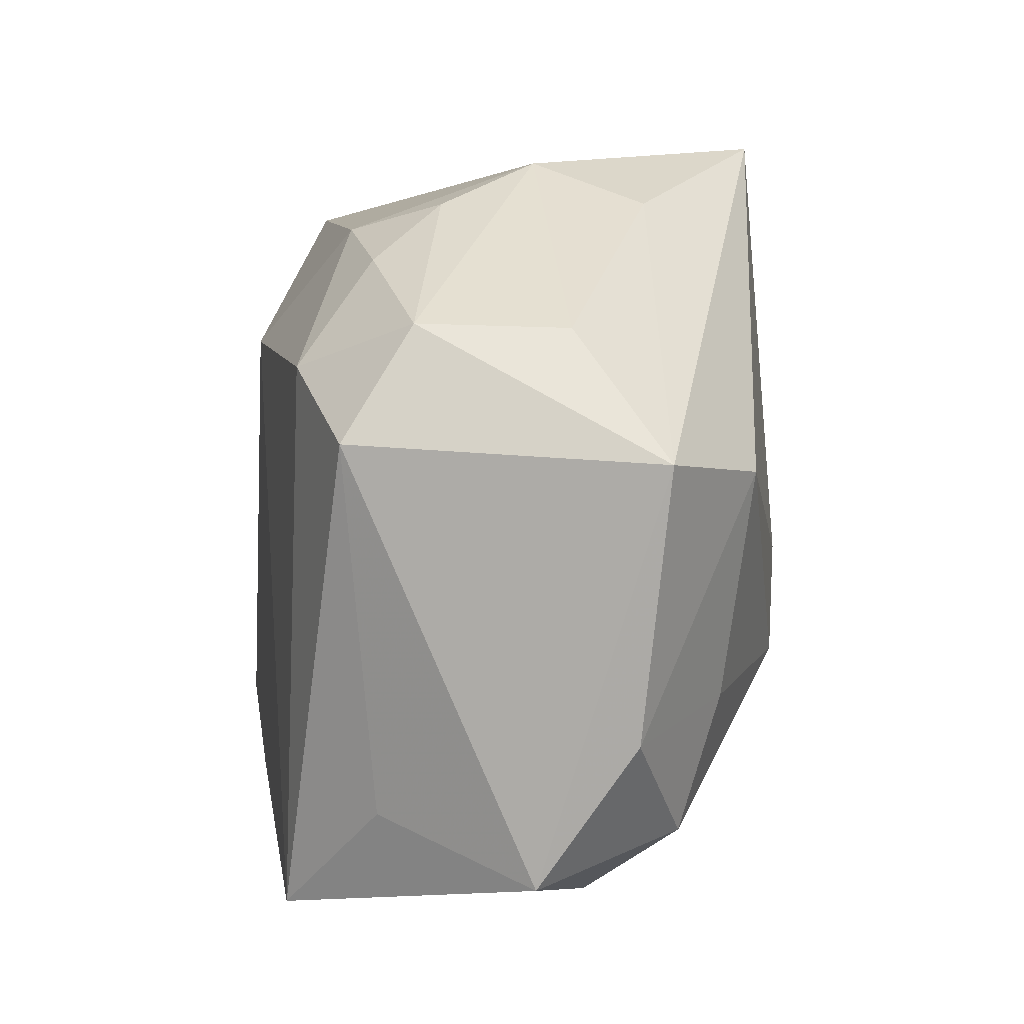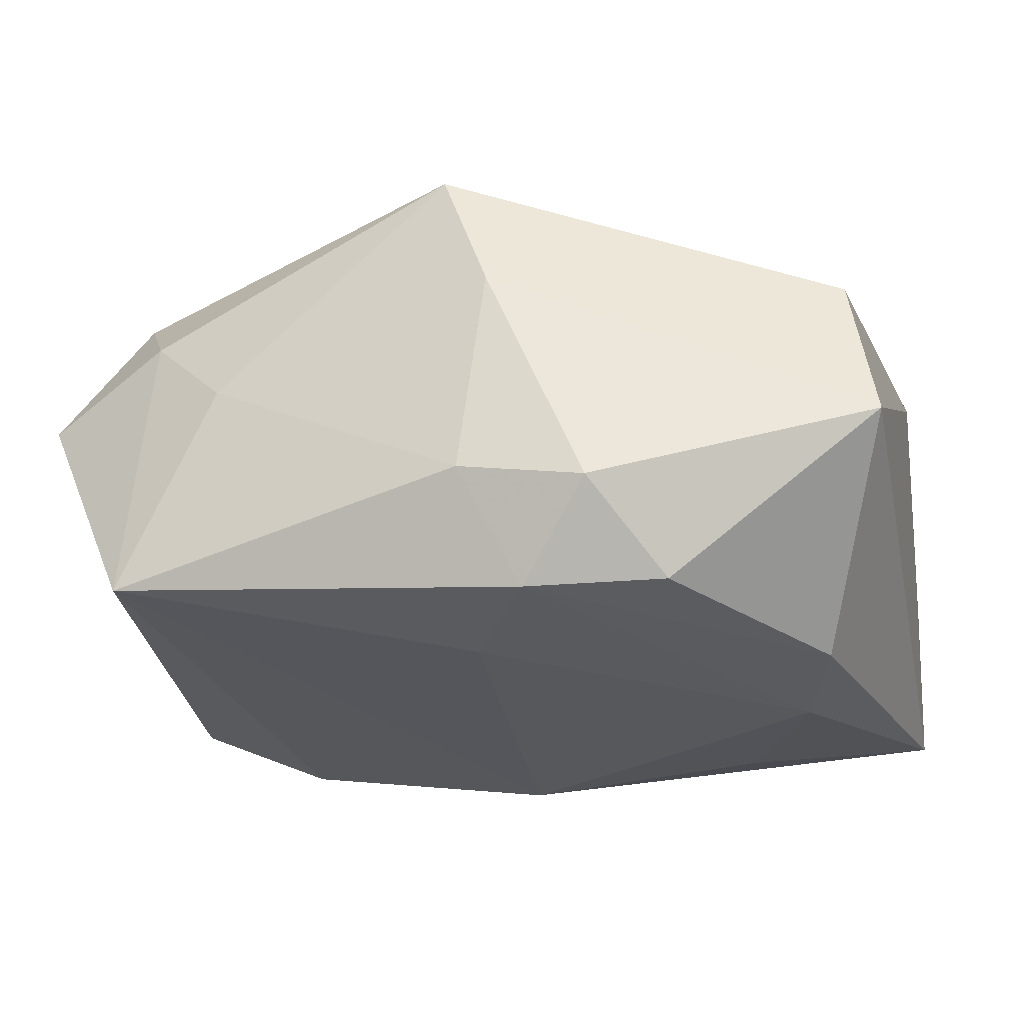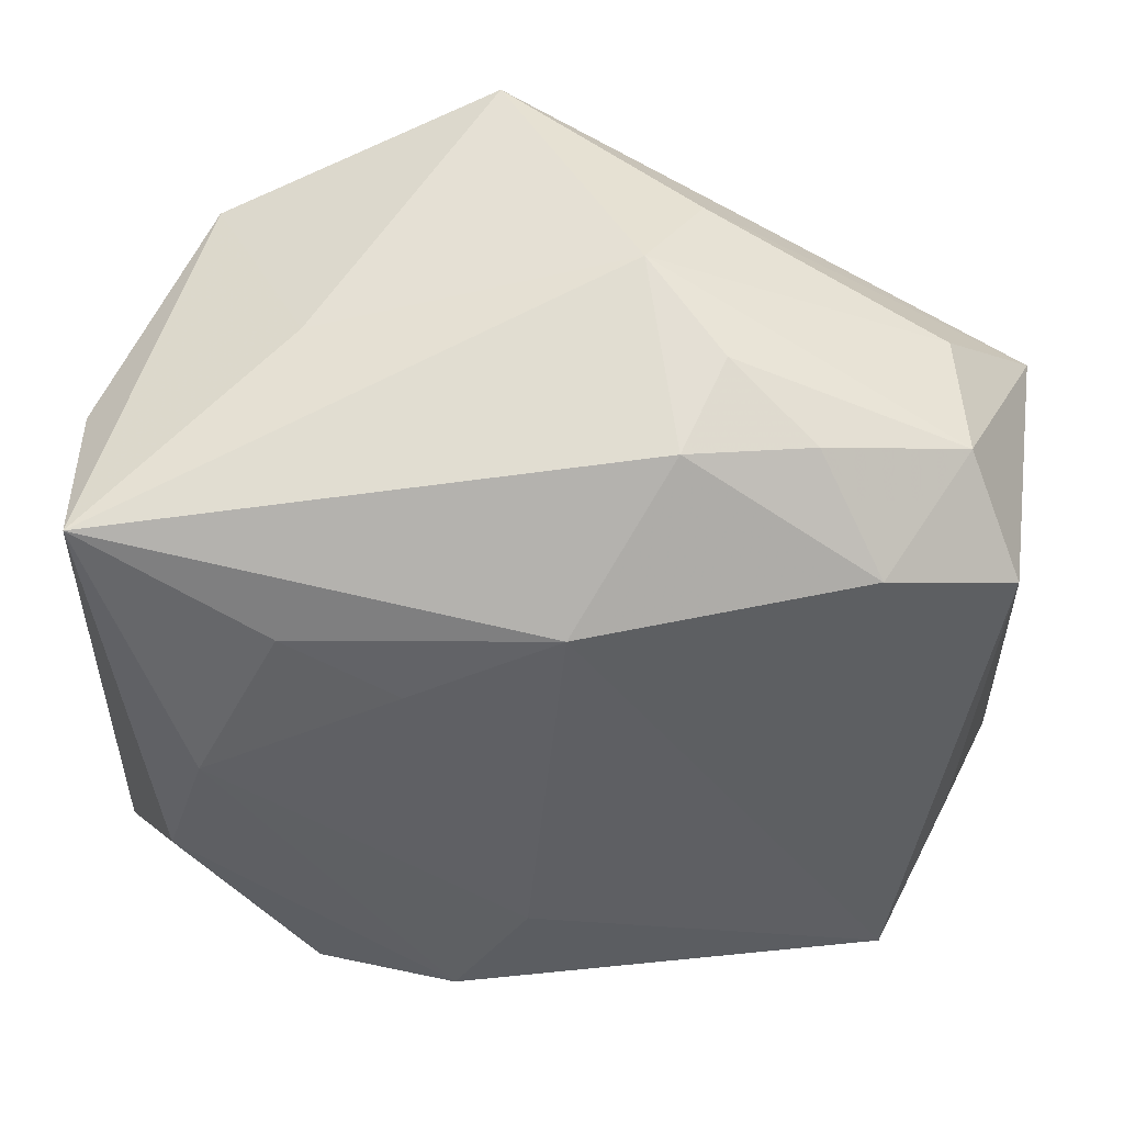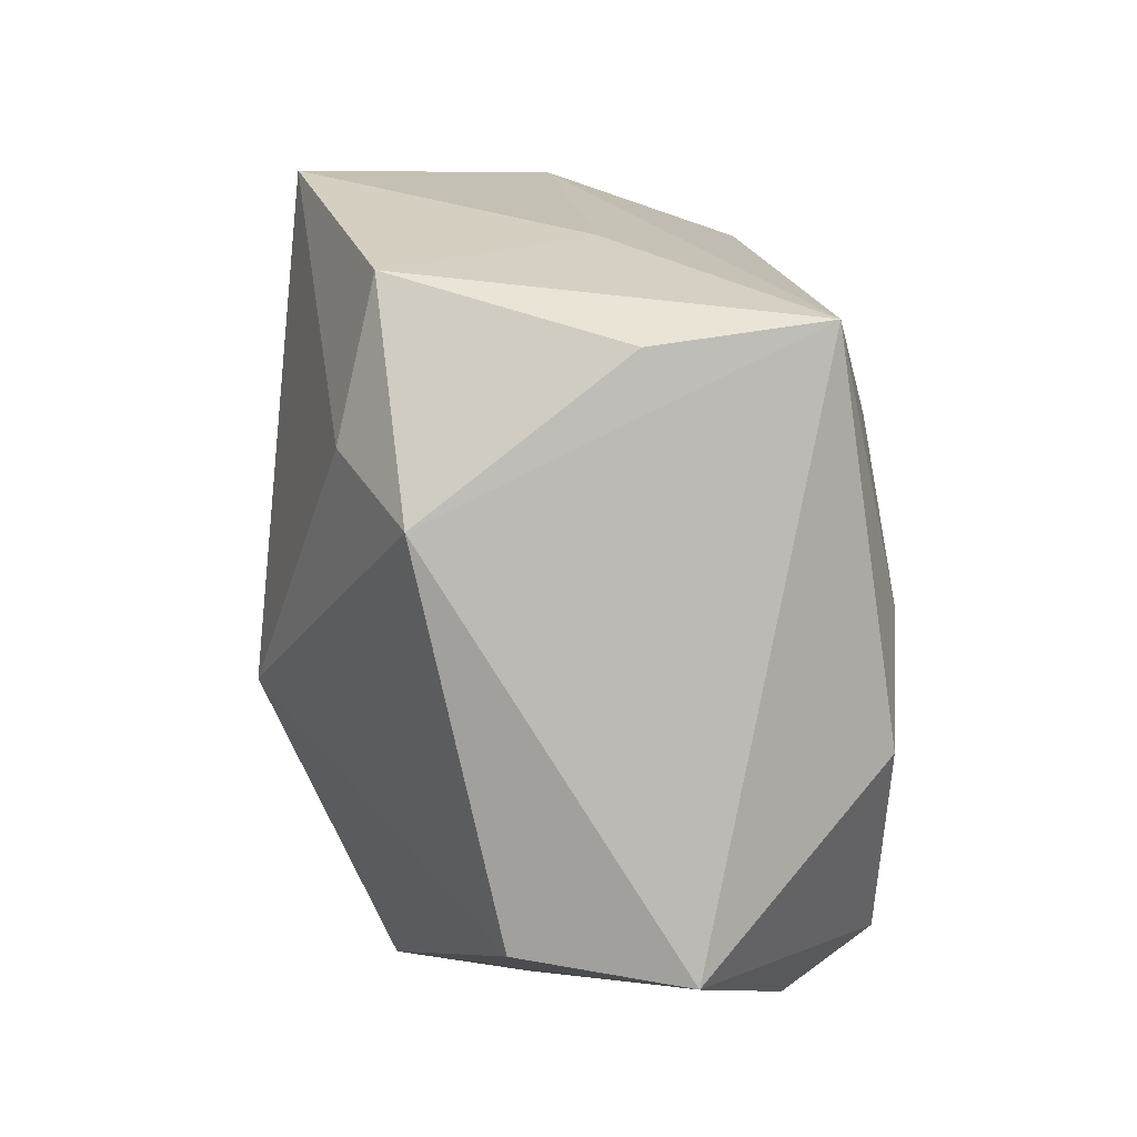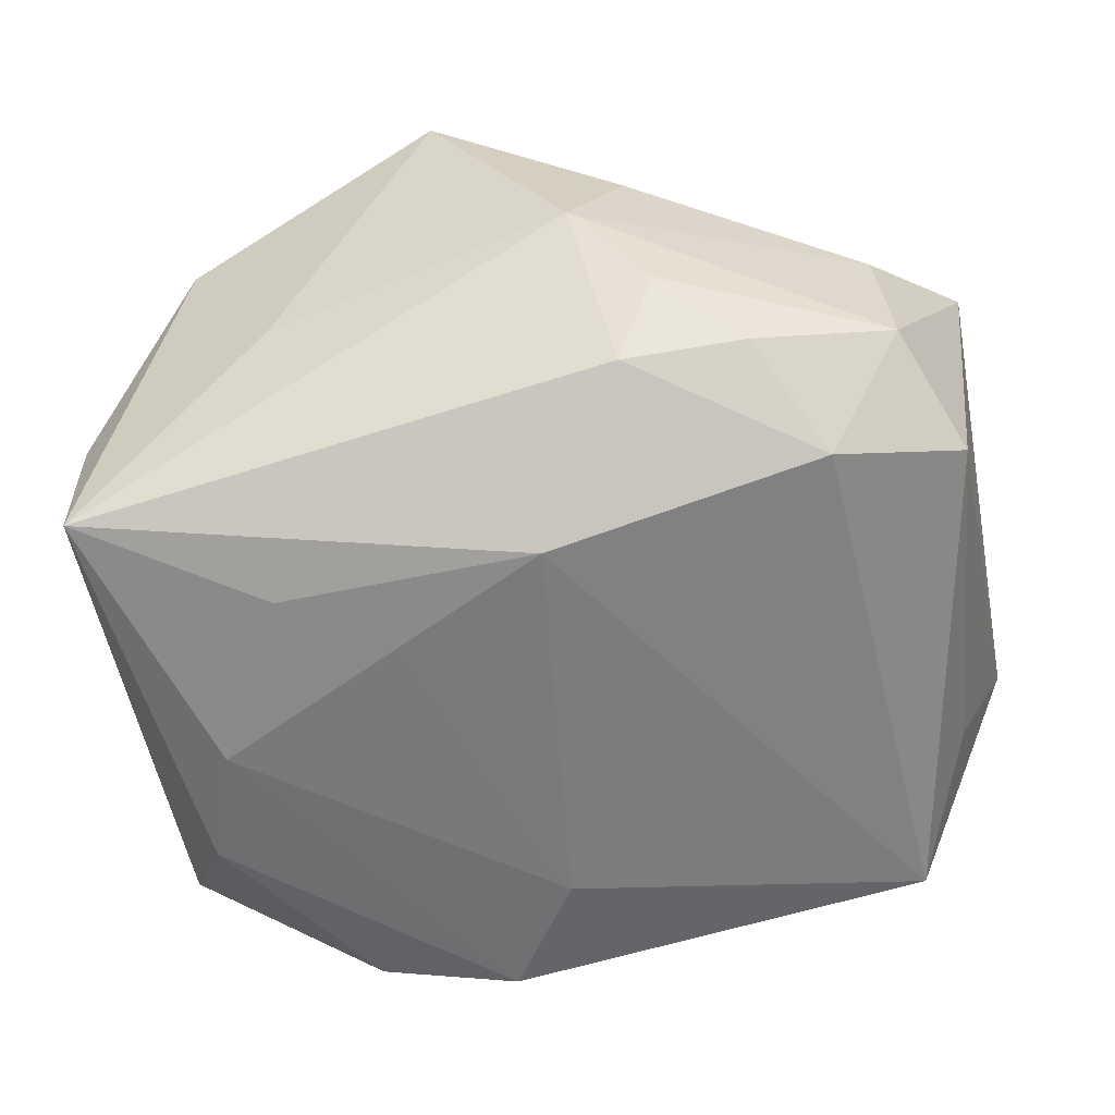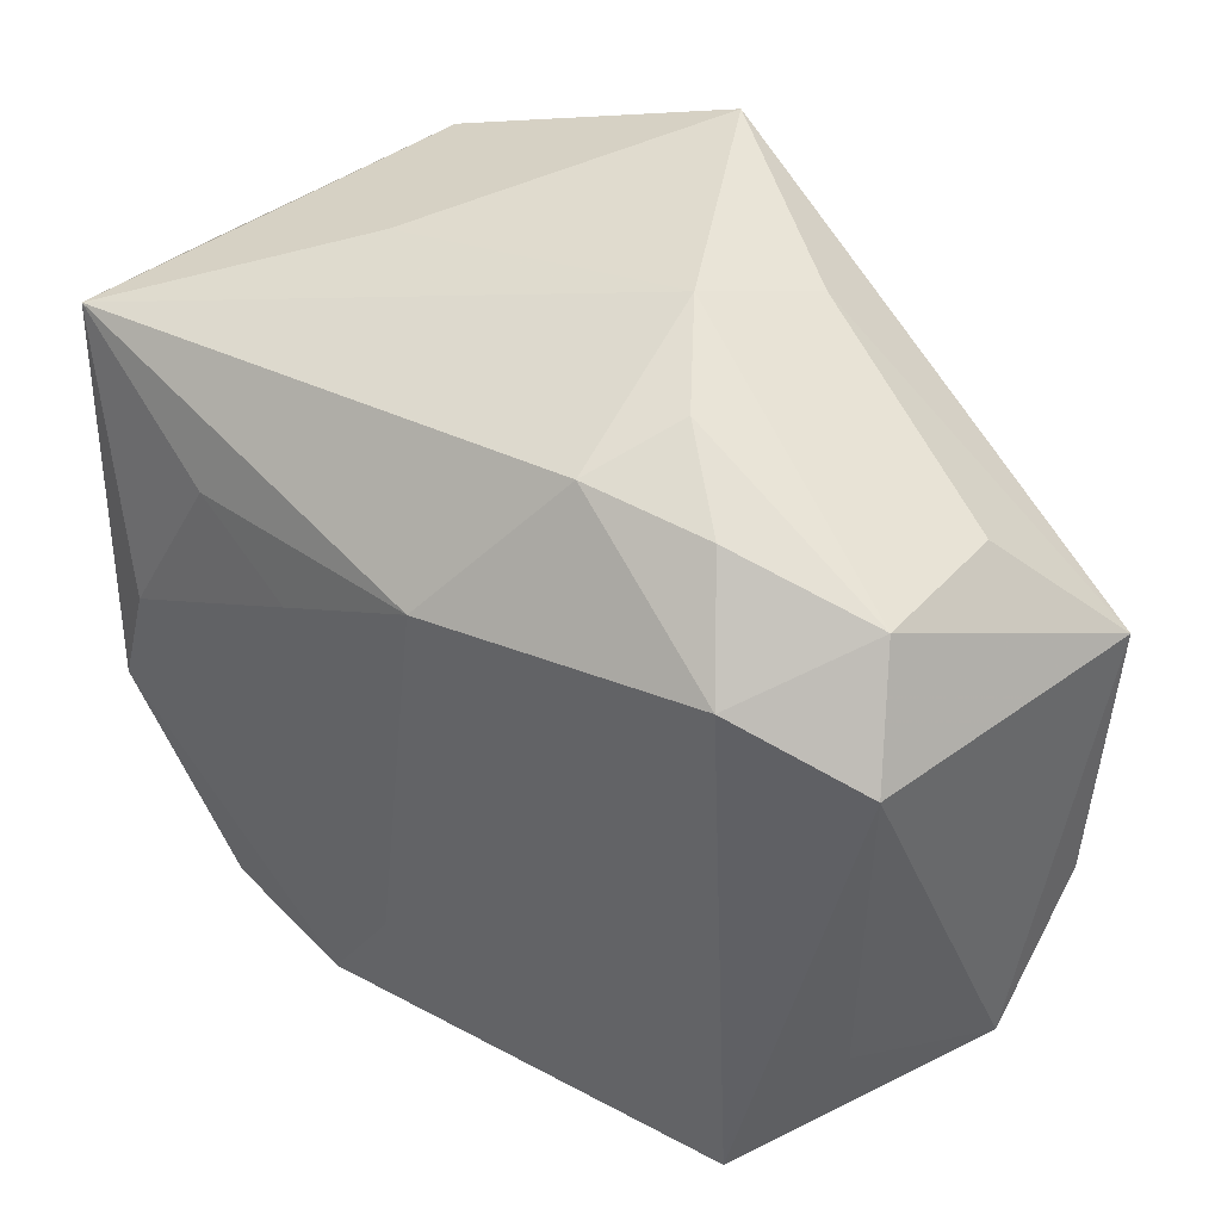
<metadata>
{"format":"obj","ext":"obj","renderer":"f3d","projection":"perspective","resolution":1024,"background":"white","views":[{"elev":14.0,"azim":-90.3,"up":"+Y"},{"elev":-31.2,"azim":14.7,"up":"+Z"},{"elev":47.7,"azim":-177.2,"up":"+Y"},{"elev":8.6,"azim":91.1,"up":"+Y"},{"elev":-55.0,"azim":-170.6,"up":"+Z"},{"elev":43.0,"azim":-138.2,"up":"+Y"}]}
</metadata>
<code>
v 0.02723 0.001921 -0.02421
v 0.02004 0.01606 -0.02224
v -0.0143 0.03183 -0.005127
v 0.03827 -0.02474 -0.009225
v -0.03297 -0.01951 0.01525
v -0.02984 -0.00843 0.01892
v 0.03064 -0.008598 -0.02404
v -0.03083 -0.02695 -0.01865
v -0.02861 -0.02675 0.007348
v -0.02162 0.02792 -0.0108
v -0.03289 0.02391 0.005888
v -0.01225 0.03164 0.01284
v 0.03701 0.02235 -0.004773
v -0.002661 0.01758 -0.02254
v 0.005103 0.03489 0.0235
v 0.005423 -0.03368 0.004503
v 0.02956 0.01432 0.01798
v 0.01926 -0.02532 -0.02366
v 0.007238 -0.02804 -0.02421
v -0.007579 0.03474 0.003059
v 0.03876 0.009202 0.01214
v -0.01206 -0.009749 0.02514
v 0.0005774 -0.01754 -0.02421
v -0.02703 0.01965 -0.01705
v -0.03393 0.02447 -0.006907
v 0.0123 -0.006626 0.02658
v 0.01023 0.01086 -0.02331
v 0.01941 0.0299 -0.001441
v -0.04106 -0.00918 0.01142
v -0.04106 0.01434 0.01376
v 0.01385 -0.0327 -0.01683
v -0.02116 -0.02966 -0.0007279
v 0.03611 0.02431 -0.019
v 0.02839 0.02751 0.01504
v -0.01129 -0.0001856 0.02529
v -0.03012 0.01126 0.02147
v -0.04092 -0.02174 0.002963
v -0.03616 -0.01683 -0.01035
v 0.001338 -0.03325 0.01627
v -0.03834 0.01545 -0.01277
v 0.03598 -0.02301 0.005053
v -0.01086 0.02915 -0.0133
v 0.002693 -0.03291 -0.01447
f 36 15 30
f 26 15 35
f 15 36 35
f 30 40 37
f 31 18 4
f 23 8 14
f 17 15 26
f 26 21 17
f 4 21 41
f 41 21 26
f 33 21 4
f 14 8 24
f 8 40 24
f 29 36 30
f 30 37 29
f 38 40 8
f 8 37 38
f 38 37 40
f 39 41 26
f 4 41 39
f 8 23 19
f 18 31 19
f 23 1 19
f 43 8 19
f 19 31 43
f 15 17 34
f 34 17 21
f 14 33 2
f 2 33 1
f 15 20 12
f 12 20 11
f 30 15 12
f 12 11 30
f 11 20 25
f 10 24 25
f 25 24 40
f 30 11 25
f 25 40 30
f 42 20 33
f 14 24 42
f 42 24 10
f 42 33 14
f 28 20 15
f 33 20 28
f 15 34 28
f 28 34 33
f 36 29 6
f 43 31 16
f 16 31 4
f 4 39 16
f 32 8 43
f 43 16 32
f 32 16 39
f 26 35 22
f 22 39 26
f 22 35 36
f 36 6 22
f 18 19 7
f 7 19 1
f 4 18 7
f 7 33 4
f 1 33 7
f 21 33 13
f 13 34 21
f 33 34 13
f 14 2 27
f 27 2 1
f 27 23 14
f 27 1 23
f 10 25 3
f 3 25 20
f 3 42 10
f 20 42 3
f 9 32 39
f 9 37 8
f 8 32 9
f 39 22 5
f 5 22 6
f 5 9 39
f 5 6 29
f 5 29 37
f 37 9 5

</code>
